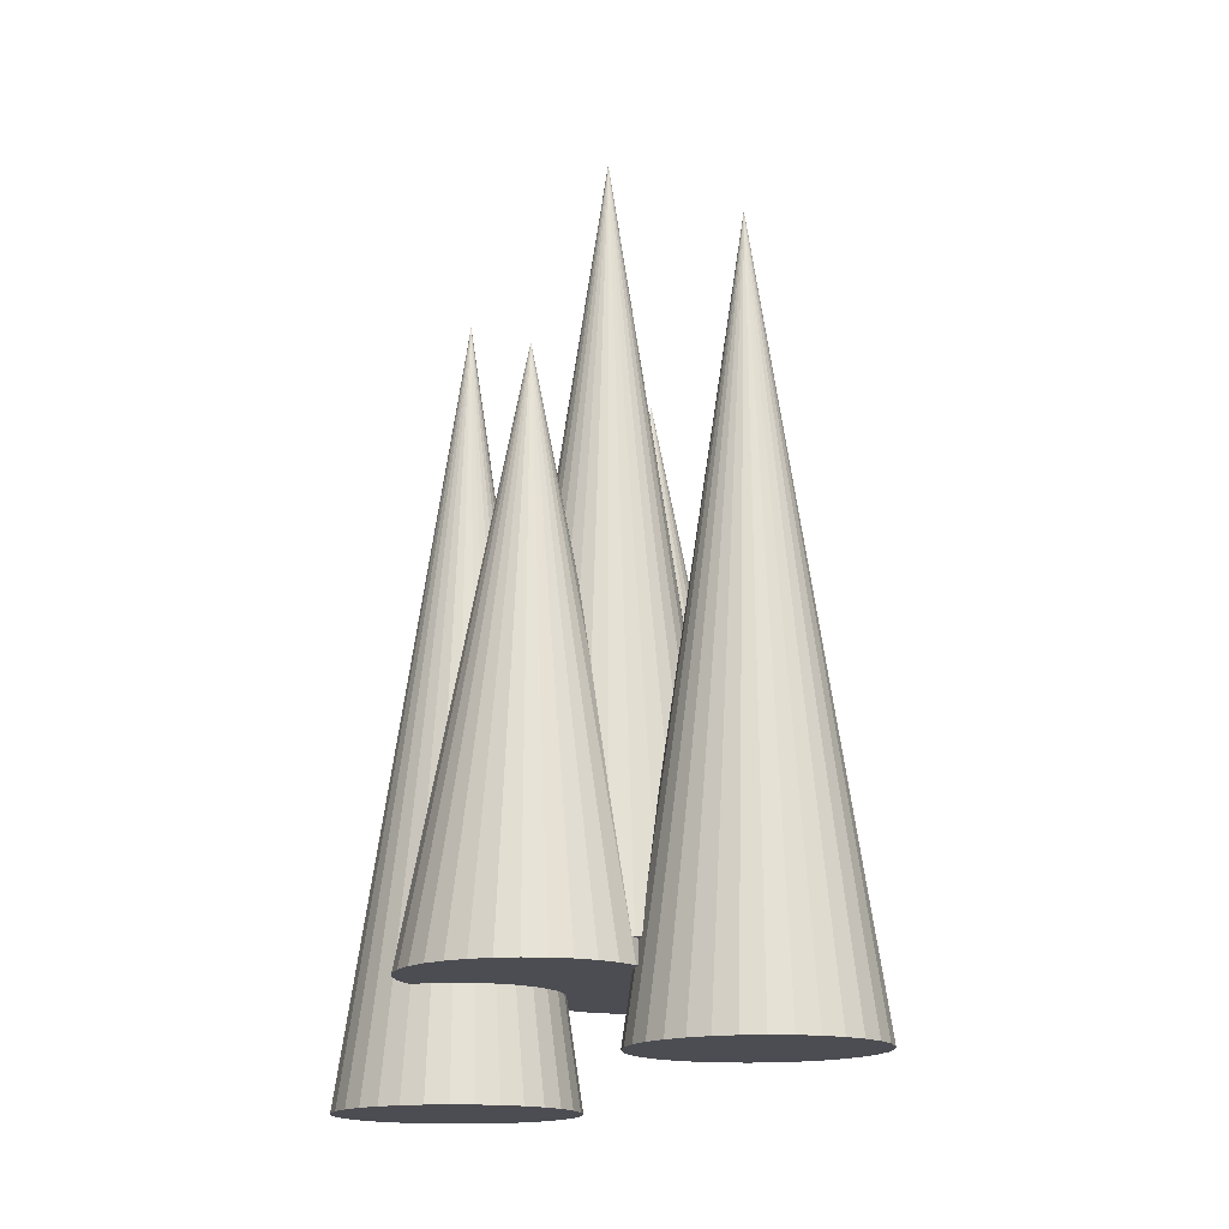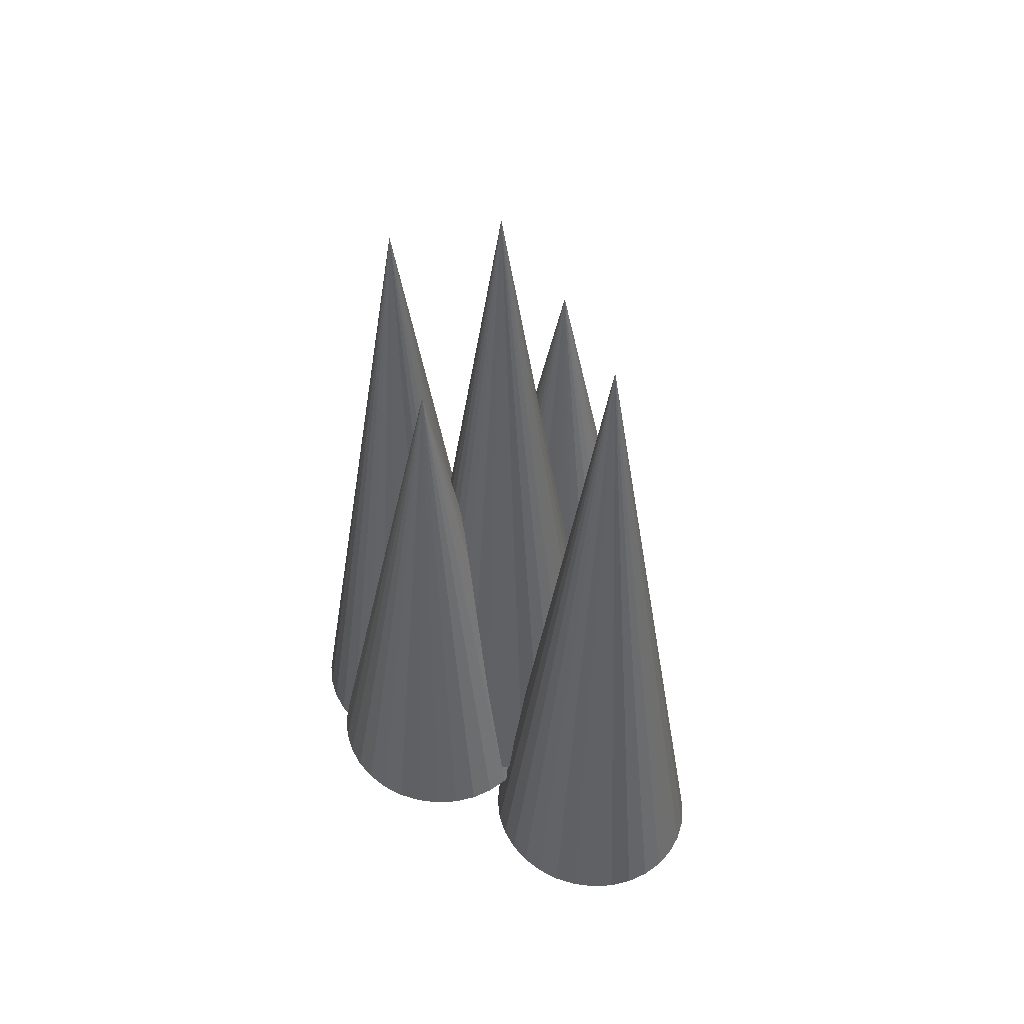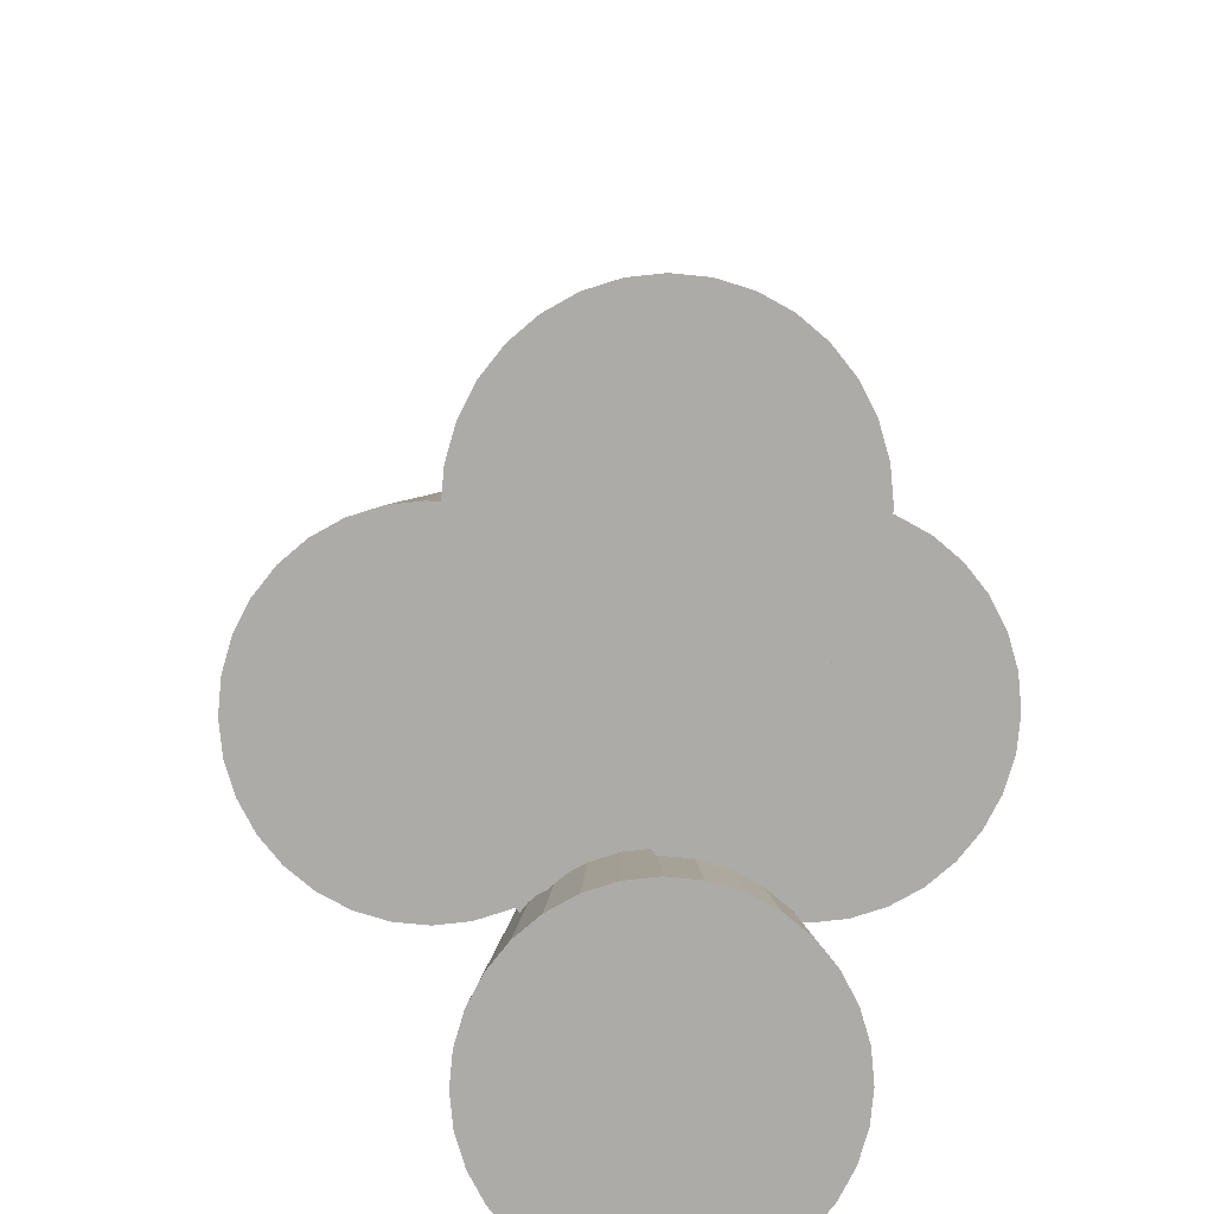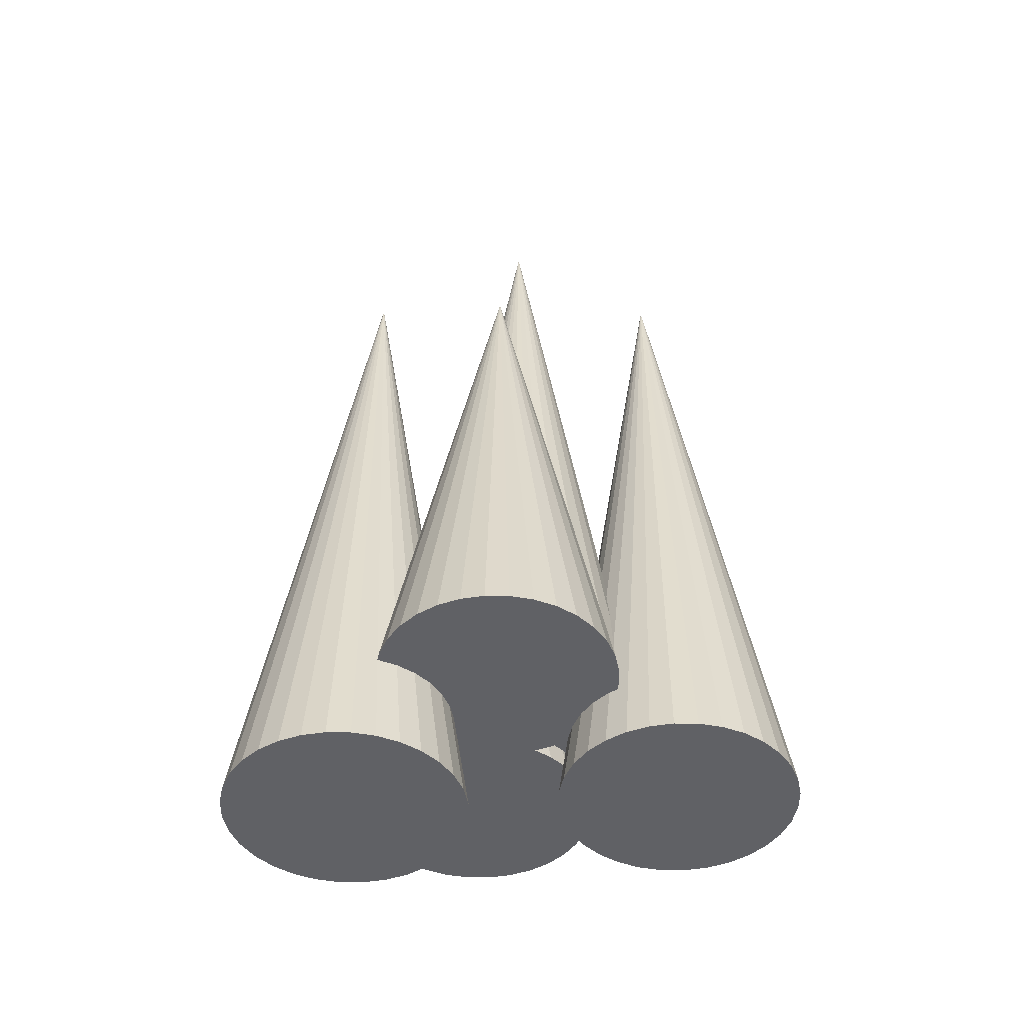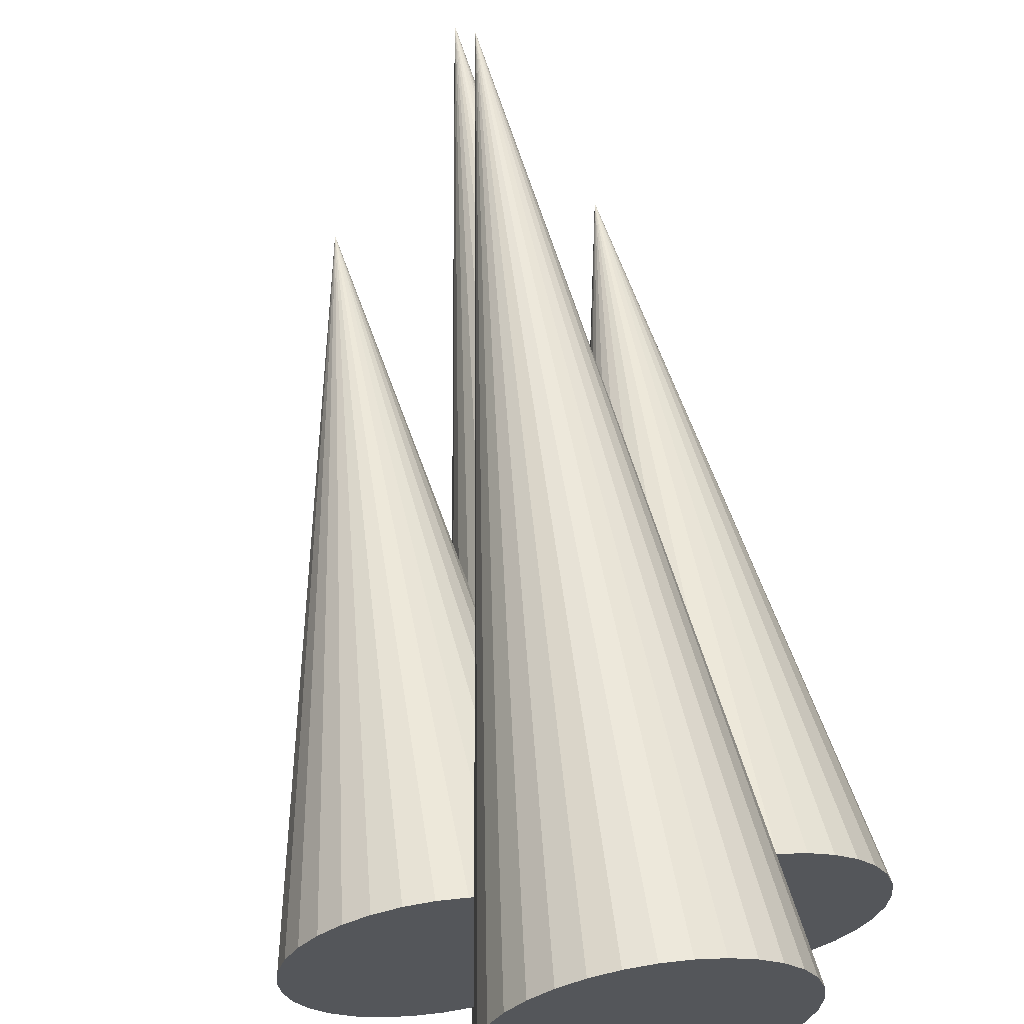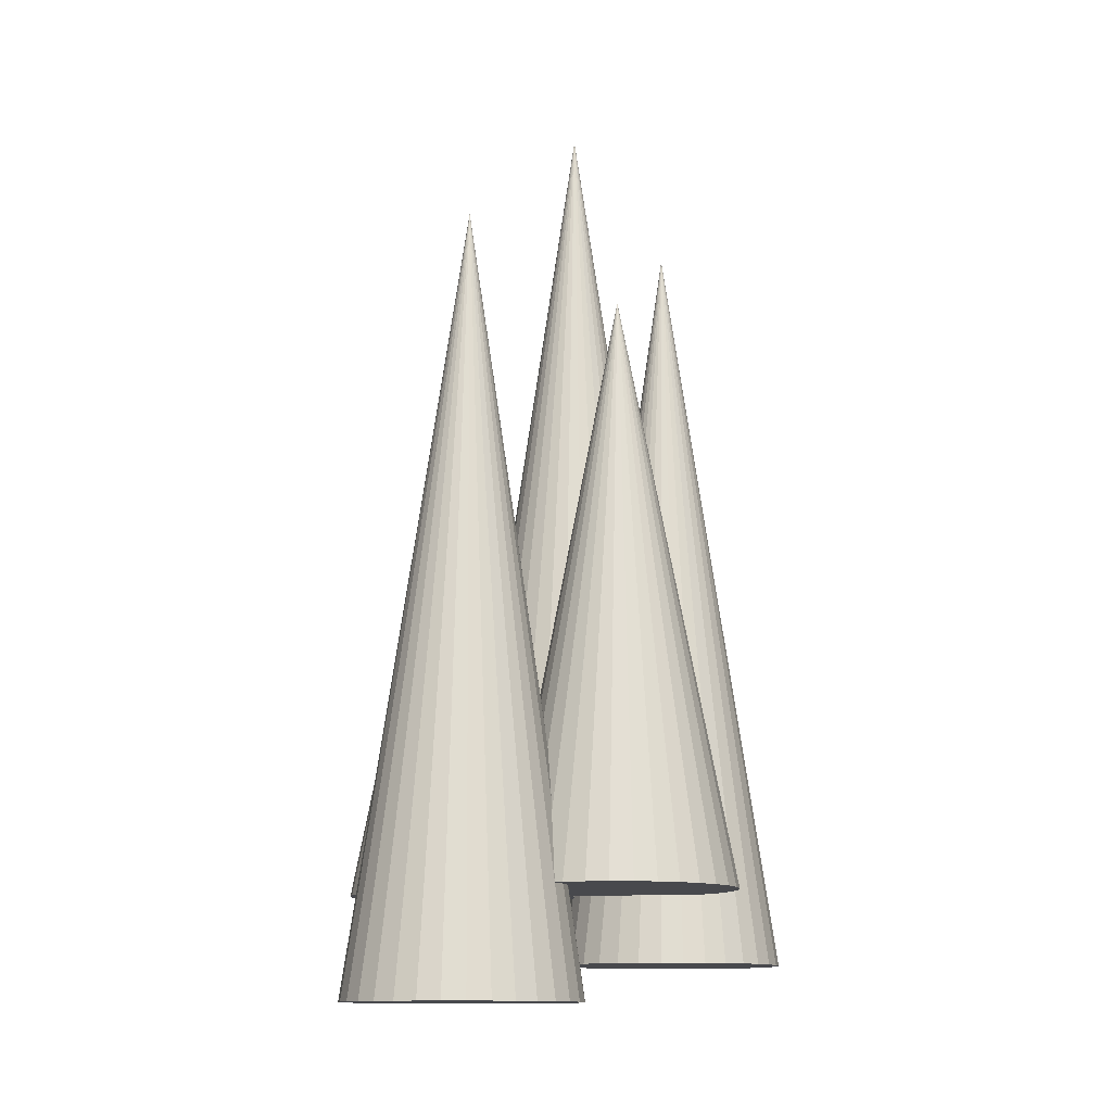
<metadata>
{"format":"obj","ext":"obj","renderer":"f3d","projection":"perspective","resolution":1024,"background":"white","views":[{"elev":-16.3,"azim":124.4,"up":"+Y"},{"elev":50.5,"azim":135.9,"up":"+Y"},{"elev":13.7,"azim":-1.2,"up":"+Z"},{"elev":-47.2,"azim":83.9,"up":"+Y"},{"elev":62.7,"azim":-8.5,"up":"+Z"},{"elev":-12.5,"azim":39.6,"up":"+Y"}]}
</metadata>
<code>
o Cone
v 0 0.9566 0.1075
v 0.05642 0.9566 0.1133
v 0.1107 0.9566 0.1306
v 0.1607 0.9566 0.1585
v 0.2045 0.9566 0.1961
v 0.2405 0.9566 0.2419
v 0.2672 0.9566 0.2942
v 0.2837 0.9566 0.3509
v 0.2892 0.9566 0.4099
v 0.2837 0.9566 0.4689
v 0.2672 0.9566 0.5257
v 0.2405 0.9566 0.5779
v 0.2045 0.9566 0.6238
v 0.1607 0.9566 0.6614
v 0.1107 0.9566 0.6893
v 0.05642 0.9566 0.7065
v 0 0.9566 0.7123
v -0.05642 0.9566 0.7065
v -0.1107 0.9566 0.6893
v -0.1607 0.9566 0.6614
v -0.2045 0.9566 0.6238
v -0.2405 0.9566 0.5779
v -0.2672 0.9566 0.5257
v -0.2837 0.9566 0.4689
v -0.2892 0.9566 0.4099
v -0.2837 0.9566 0.3509
v -0.2672 0.9566 0.2942
v -0.2405 0.9566 0.2419
v -0.2045 0.9566 0.1961
v -0.1607 0.9566 0.1585
v -0.1107 0.9566 0.1306
v -0.05642 0.9566 0.1133
v 0 2.957 0.4099
v 0 1.297 -0.3231
v 0.05642 1.297 -0.3173
v 0.1107 1.297 -0.3001
v 0.1607 1.297 -0.2721
v 0.2045 1.297 -0.2345
v 0.2405 1.297 -0.1887
v 0.2672 1.297 -0.1364
v 0.2837 1.297 -0.0797
v 0.2892 1.297 -0.02071
v 0.2837 1.297 0.03829
v 0.2672 1.297 0.09501
v 0.2405 1.297 0.1473
v 0.2045 1.297 0.1931
v 0.1607 1.297 0.2307
v 0.1107 1.297 0.2587
v 0.05642 1.297 0.2759
v 0 1.297 0.2817
v -0.05642 1.297 0.2759
v -0.1107 1.297 0.2587
v -0.1607 1.297 0.2307
v -0.2045 1.297 0.1931
v -0.2405 1.297 0.1473
v -0.2672 1.297 0.09501
v -0.2837 1.297 0.03829
v -0.2892 1.297 -0.02071
v -0.2837 1.297 -0.0797
v -0.2672 1.297 -0.1364
v -0.2405 1.297 -0.1887
v -0.2045 1.297 -0.2345
v -0.1607 1.297 -0.2721
v -0.1107 1.297 -0.3001
v -0.05642 1.297 -0.3173
v 0 3.297 -0.02071
v 0 1.06 -0.7202
v 0.05642 1.06 -0.7144
v 0.1107 1.06 -0.6972
v 0.1607 1.06 -0.6692
v 0.2045 1.06 -0.6316
v 0.2405 1.06 -0.5858
v 0.2672 1.06 -0.5335
v 0.2837 1.06 -0.4768
v 0.2892 1.06 -0.4178
v 0.2837 1.06 -0.3588
v 0.2672 1.06 -0.3021
v 0.2405 1.06 -0.2498
v 0.2045 1.06 -0.204
v 0.1607 1.06 -0.1664
v 0.1107 1.06 -0.1384
v 0.05642 1.06 -0.1212
v 0 1.06 -0.1154
v -0.05642 1.06 -0.1212
v -0.1107 1.06 -0.1384
v -0.1607 1.06 -0.1664
v -0.2045 1.06 -0.204
v -0.2405 1.06 -0.2498
v -0.2672 1.06 -0.3021
v -0.2837 1.06 -0.3588
v -0.2892 1.06 -0.4178
v -0.2837 1.06 -0.4768
v -0.2672 1.06 -0.5335
v -0.2405 1.06 -0.5858
v -0.2045 1.06 -0.6316
v -0.1607 1.06 -0.6692
v -0.1107 1.06 -0.6972
v -0.05642 1.06 -0.7144
v 0 3.06 -0.4178
v 0.2104 1.233 -0.2415
v 0.2668 1.233 -0.2357
v 0.3211 1.233 -0.2185
v 0.3711 1.233 -0.1905
v 0.4149 1.233 -0.1529
v 0.4509 1.233 -0.1071
v 0.4776 1.233 -0.05481
v 0.4941 1.233 0.001914
v 0.4996 1.233 0.06091
v 0.4941 1.233 0.1199
v 0.4776 1.233 0.1766
v 0.4509 1.233 0.2289
v 0.4149 1.233 0.2747
v 0.3711 1.233 0.3123
v 0.3211 1.233 0.3403
v 0.2668 1.233 0.3575
v 0.2104 1.233 0.3633
v 0.154 1.233 0.3575
v 0.09974 1.233 0.3403
v 0.04974 1.233 0.3123
v 0.005912 1.233 0.2747
v -0.03006 1.233 0.2289
v -0.05678 1.233 0.1766
v -0.07324 1.233 0.1199
v -0.0788 1.233 0.06091
v -0.07324 1.233 0.001914
v -0.05678 1.233 -0.05481
v -0.03006 1.233 -0.1071
v 0.005912 1.233 -0.1529
v 0.04974 1.233 -0.1905
v 0.09974 1.233 -0.2185
v 0.154 1.233 -0.2357
v 0.2104 2.76 0.06091
v -0.3153 1.233 -0.2415
v -0.2589 1.233 -0.2357
v -0.2046 1.233 -0.2185
v -0.1546 1.233 -0.1905
v -0.1108 1.233 -0.1529
v -0.07484 1.233 -0.1071
v -0.04811 1.233 -0.05481
v -0.03165 1.233 0.001914
v -0.02609 1.233 0.06091
v -0.03165 1.233 0.1199
v -0.04811 1.233 0.1766
v -0.07484 1.233 0.2289
v -0.1108 1.233 0.2747
v -0.1546 1.233 0.3123
v -0.2046 1.233 0.3403
v -0.2589 1.233 0.3575
v -0.3153 1.233 0.3633
v -0.3717 1.233 0.3575
v -0.426 1.233 0.3403
v -0.476 1.233 0.3123
v -0.5198 1.233 0.2747
v -0.5558 1.233 0.2289
v -0.5825 1.233 0.1766
v -0.599 1.233 0.1199
v -0.6045 1.233 0.06091
v -0.599 1.233 0.001914
v -0.5825 1.233 -0.05481
v -0.5558 1.233 -0.1071
v -0.5198 1.233 -0.1529
v -0.476 1.233 -0.1905
v -0.426 1.233 -0.2185
v -0.3717 1.233 -0.2357
v -0.3153 2.76 0.06091
f 1 33 2
f 2 33 3
f 3 33 4
f 4 33 5
f 5 33 6
f 6 33 7
f 7 33 8
f 8 33 9
f 9 33 10
f 10 33 11
f 11 33 12
f 12 33 13
f 13 33 14
f 14 33 15
f 15 33 16
f 16 33 17
f 17 33 18
f 18 33 19
f 19 33 20
f 20 33 21
f 21 33 22
f 22 33 23
f 23 33 24
f 24 33 25
f 25 33 26
f 26 33 27
f 27 33 28
f 28 33 29
f 29 33 30
f 30 33 31
f 1 2 3 4 5 6 7 8 9 10 11 12 13 14 15 16 17 18 19 20 21 22 23 24 25 26 27 28 29 30 31 32
f 31 33 32
f 32 33 1
f 34 66 35
f 35 66 36
f 36 66 37
f 37 66 38
f 38 66 39
f 39 66 40
f 40 66 41
f 41 66 42
f 42 66 43
f 43 66 44
f 44 66 45
f 45 66 46
f 46 66 47
f 47 66 48
f 48 66 49
f 49 66 50
f 50 66 51
f 51 66 52
f 52 66 53
f 53 66 54
f 54 66 55
f 55 66 56
f 56 66 57
f 57 66 58
f 58 66 59
f 59 66 60
f 60 66 61
f 61 66 62
f 62 66 63
f 63 66 64
f 34 35 36 37 38 39 40 41 42 43 44 45 46 47 48 49 50 51 52 53 54 55 56 57 58 59 60 61 62 63 64 65
f 64 66 65
f 65 66 34
f 67 99 68
f 68 99 69
f 69 99 70
f 70 99 71
f 71 99 72
f 72 99 73
f 73 99 74
f 74 99 75
f 75 99 76
f 76 99 77
f 77 99 78
f 78 99 79
f 79 99 80
f 80 99 81
f 81 99 82
f 82 99 83
f 83 99 84
f 84 99 85
f 85 99 86
f 86 99 87
f 87 99 88
f 88 99 89
f 89 99 90
f 90 99 91
f 91 99 92
f 92 99 93
f 93 99 94
f 94 99 95
f 95 99 96
f 96 99 97
f 67 68 69 70 71 72 73 74 75 76 77 78 79 80 81 82 83 84 85 86 87 88 89 90 91 92 93 94 95 96 97 98
f 97 99 98
f 98 99 67
f 100 132 101
f 101 132 102
f 102 132 103
f 103 132 104
f 104 132 105
f 105 132 106
f 106 132 107
f 107 132 108
f 108 132 109
f 109 132 110
f 110 132 111
f 111 132 112
f 112 132 113
f 113 132 114
f 114 132 115
f 115 132 116
f 116 132 117
f 117 132 118
f 118 132 119
f 119 132 120
f 120 132 121
f 121 132 122
f 122 132 123
f 123 132 124
f 124 132 125
f 125 132 126
f 126 132 127
f 127 132 128
f 128 132 129
f 129 132 130
f 100 101 102 103 104 105 106 107 108 109 110 111 112 113 114 115 116 117 118 119 120 121 122 123 124 125 126 127 128 129 130 131
f 130 132 131
f 131 132 100
f 133 165 134
f 134 165 135
f 135 165 136
f 136 165 137
f 137 165 138
f 138 165 139
f 139 165 140
f 140 165 141
f 141 165 142
f 142 165 143
f 143 165 144
f 144 165 145
f 145 165 146
f 146 165 147
f 147 165 148
f 148 165 149
f 149 165 150
f 150 165 151
f 151 165 152
f 152 165 153
f 153 165 154
f 154 165 155
f 155 165 156
f 156 165 157
f 157 165 158
f 158 165 159
f 159 165 160
f 160 165 161
f 161 165 162
f 162 165 163
f 133 134 135 136 137 138 139 140 141 142 143 144 145 146 147 148 149 150 151 152 153 154 155 156 157 158 159 160 161 162 163 164
f 163 165 164
f 164 165 133

</code>
